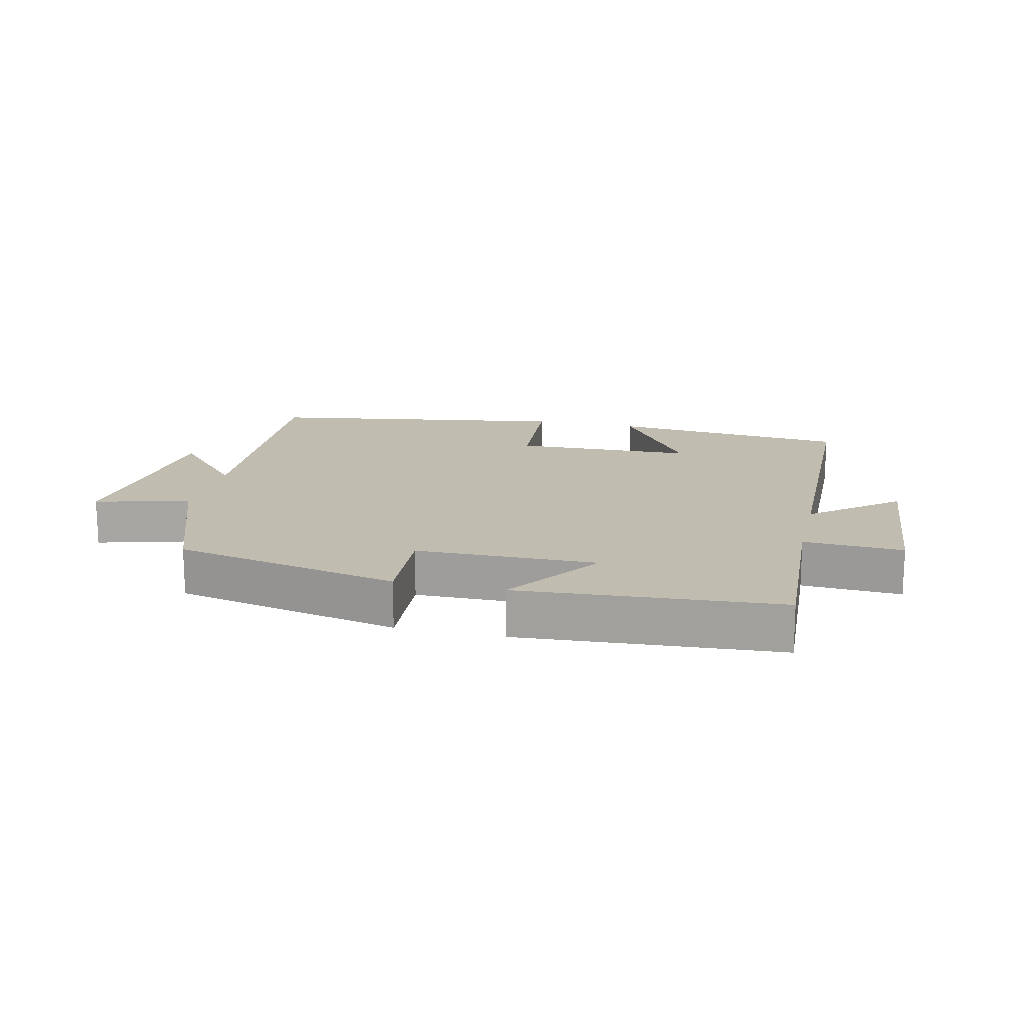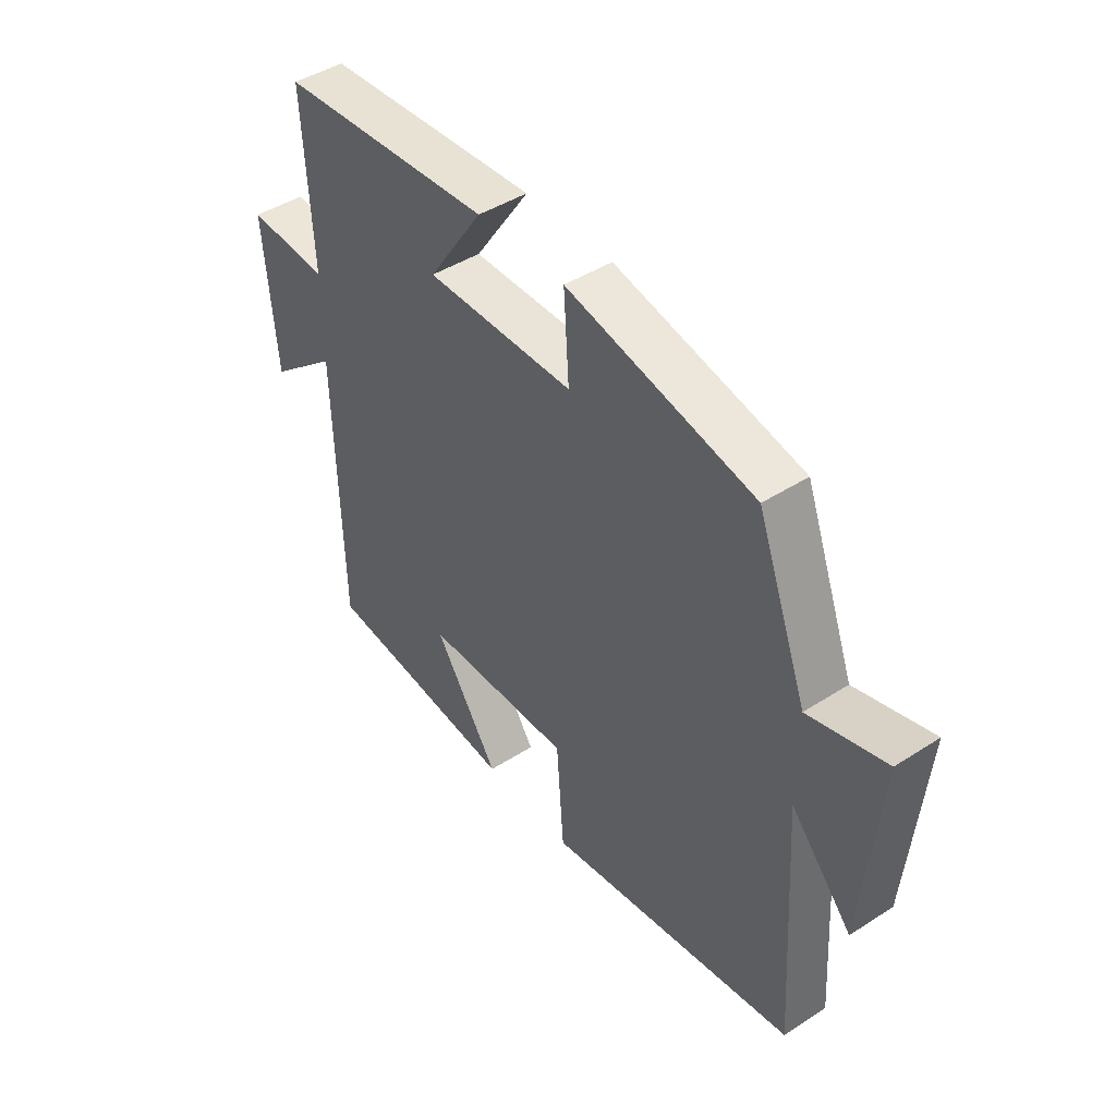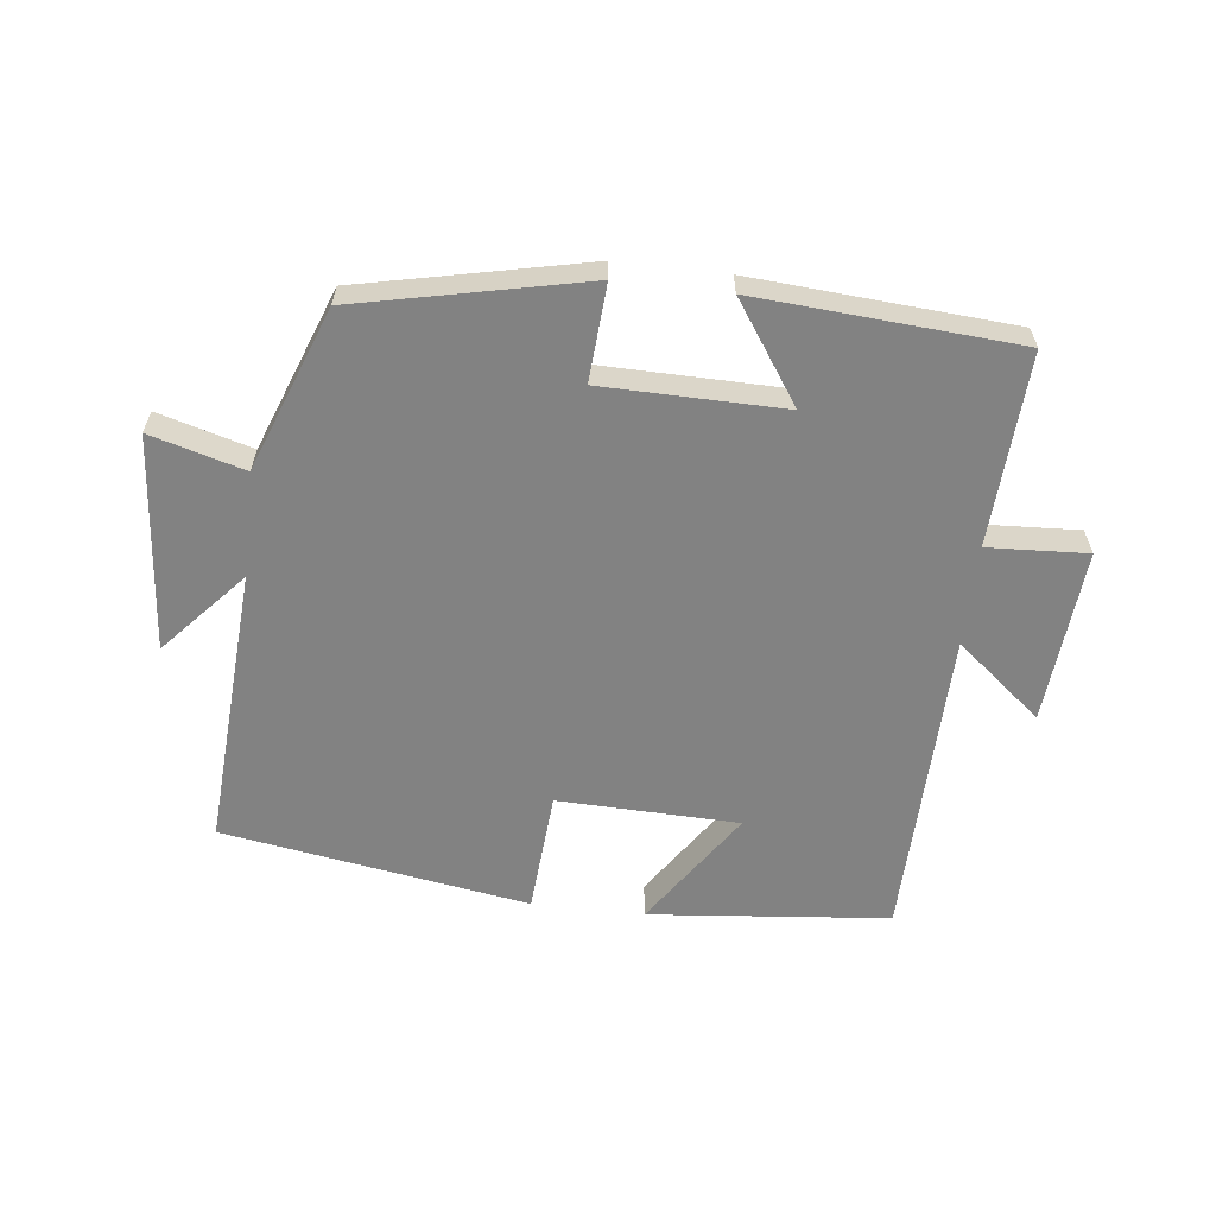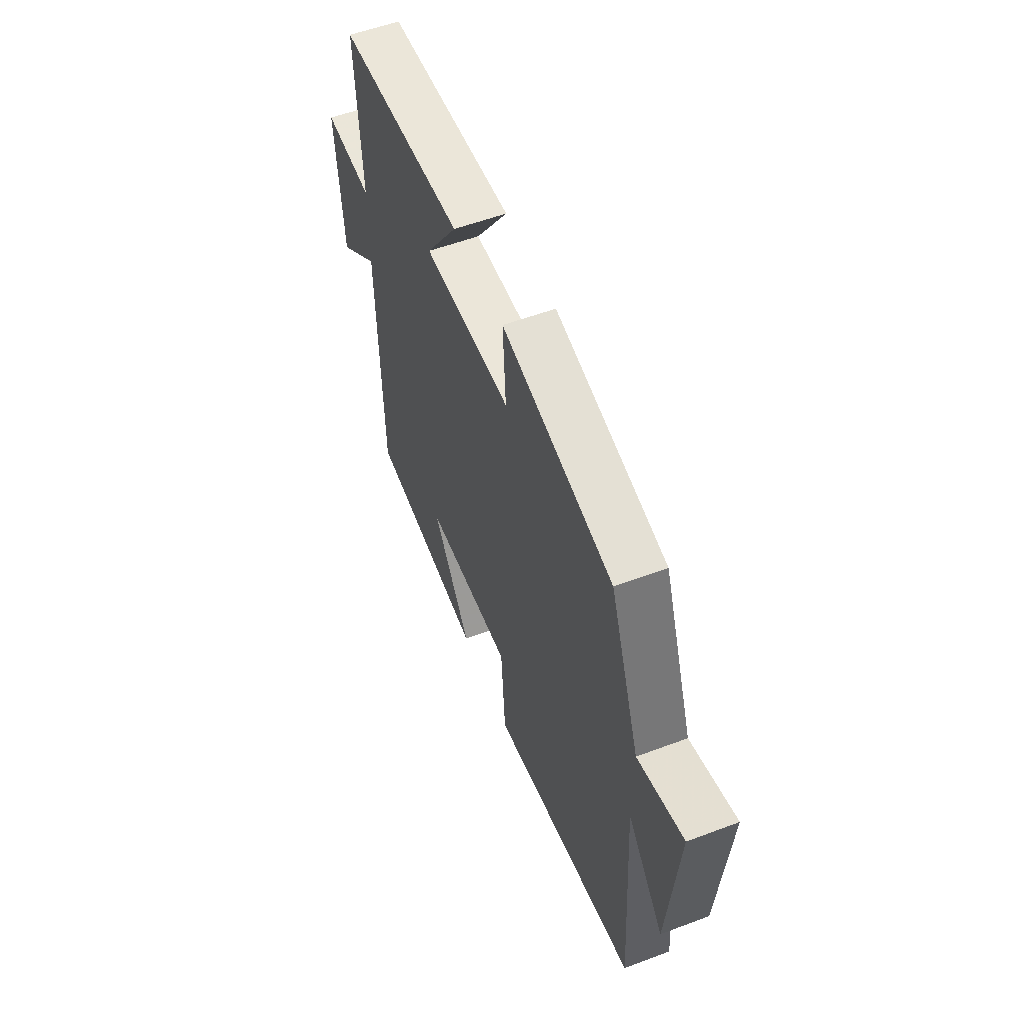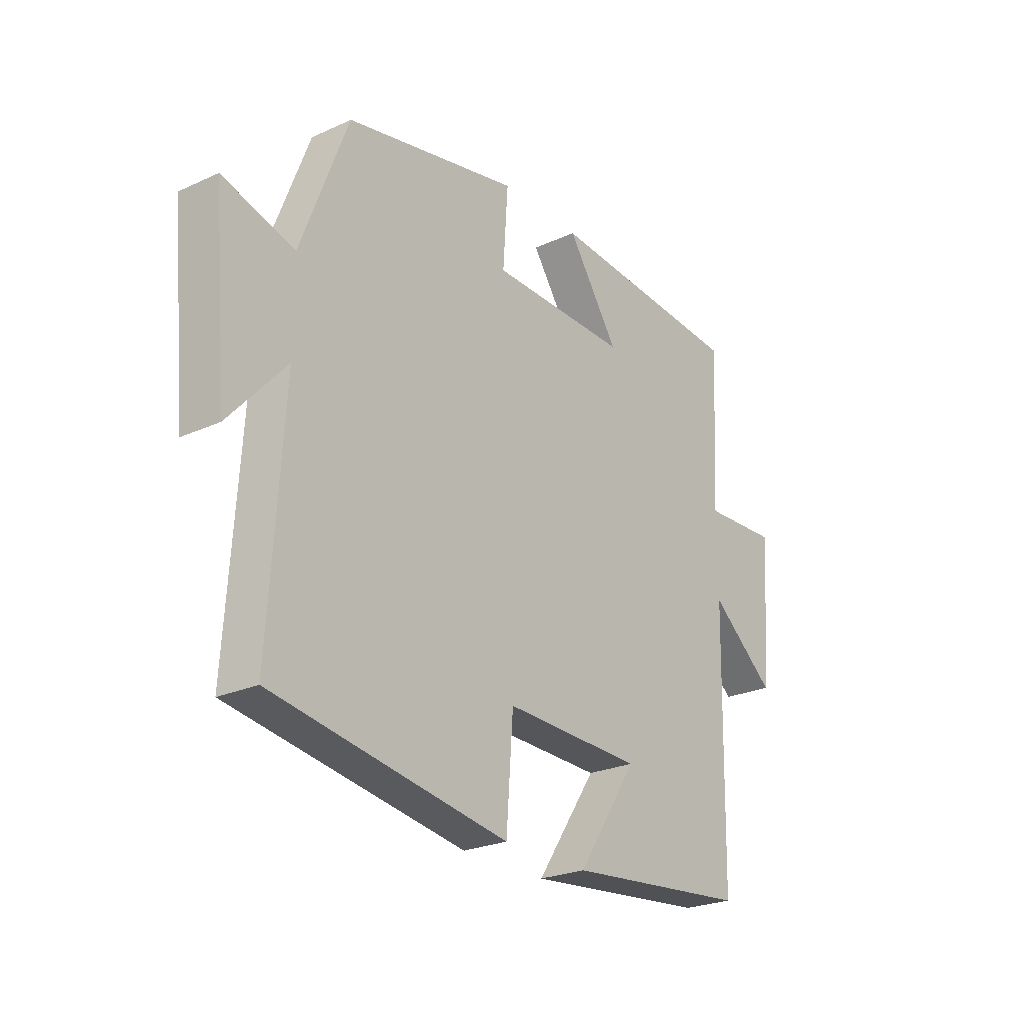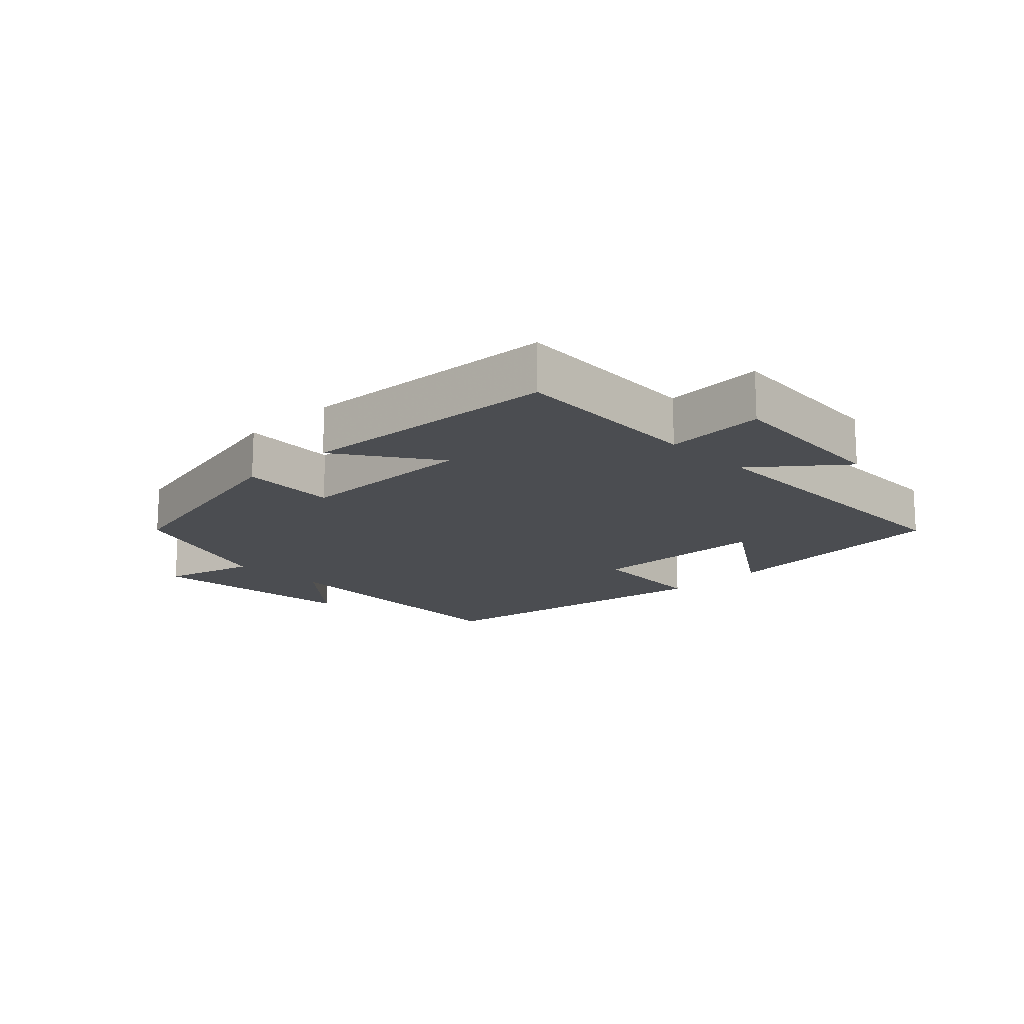
<metadata>
{"format":"obj","ext":"obj","renderer":"f3d","projection":"perspective","resolution":1024,"background":"white","views":[{"elev":16.3,"azim":13.2,"up":"+Y"},{"elev":44.4,"azim":-126.9,"up":"+Z"},{"elev":-60.7,"azim":-6.6,"up":"+Y"},{"elev":55.7,"azim":-111.5,"up":"+Z"},{"elev":-24.5,"azim":-53.1,"up":"+Z"},{"elev":-16.0,"azim":44.6,"up":"+Y"}]}
</metadata>
<code>
v -0.405 0.07 0.424
v -0.053 0.07 0.5
v -0.063 0.07 0.351
v 0.217 0.07 0.347
v 0.113 0.07 0.5
v 0.516 0.07 0.471
v 0.5 0.07 0.173
v 0.654 0.07 0.181
v 0.632 0.07 -0.089
v 0.5 0.07 0.019
v 0.49 0.07 -0.464
v 0.118 0.07 -0.5
v 0.24 0.07 -0.318
v -0.04 0.07 -0.31
v -0.054 0.07 -0.5
v -0.528 0.07 -0.423
v -0.5 0.07 0.011
v -0.615 0.07 -0.118
v -0.645 0.07 0.214
v -0.5 0.07 0.173
v -0.405 0 0.424
v -0.053 0 0.5
v -0.063 0 0.351
v 0.217 0 0.347
v 0.113 0 0.5
v 0.516 0 0.471
v 0.5 0 0.173
v 0.654 0 0.181
v 0.632 0 -0.089
v 0.5 0 0.019
v 0.49 0 -0.464
v 0.118 0 -0.5
v 0.24 0 -0.318
v -0.04 0 -0.31
v -0.054 0 -0.5
v -0.528 0 -0.423
v -0.5 0 0.011
v -0.615 0 -0.118
v -0.645 0 0.214
v -0.5 0 0.173
f 17 18 19 20
f 1 2 3
f 20 1 3
f 17 20 3
f 16 17 3
f 15 16 3
f 14 15 3
f 13 14 3 4
f 10 11 12 13
f 10 13 4
f 7 8 9 10
f 7 10 4 5
f 5 6 7
f 40 39 38 37
f 23 22 21
f 23 21 40
f 23 40 37
f 23 37 36
f 23 36 35
f 23 35 34
f 24 23 34 33
f 33 32 31 30
f 24 33 30
f 30 29 28 27
f 25 24 30 27
f 27 26 25
f 1 21 22 2
f 2 22 23 3
f 3 23 24 4
f 4 24 25 5
f 5 25 26 6
f 6 26 27 7
f 7 27 28 8
f 8 28 29 9
f 9 29 30 10
f 10 30 31 11
f 11 31 32 12
f 12 32 33 13
f 13 33 34 14
f 14 34 35 15
f 15 35 36 16
f 16 36 37 17
f 17 37 38 18
f 18 38 39 19
f 19 39 40 20
f 20 40 21 1

</code>
